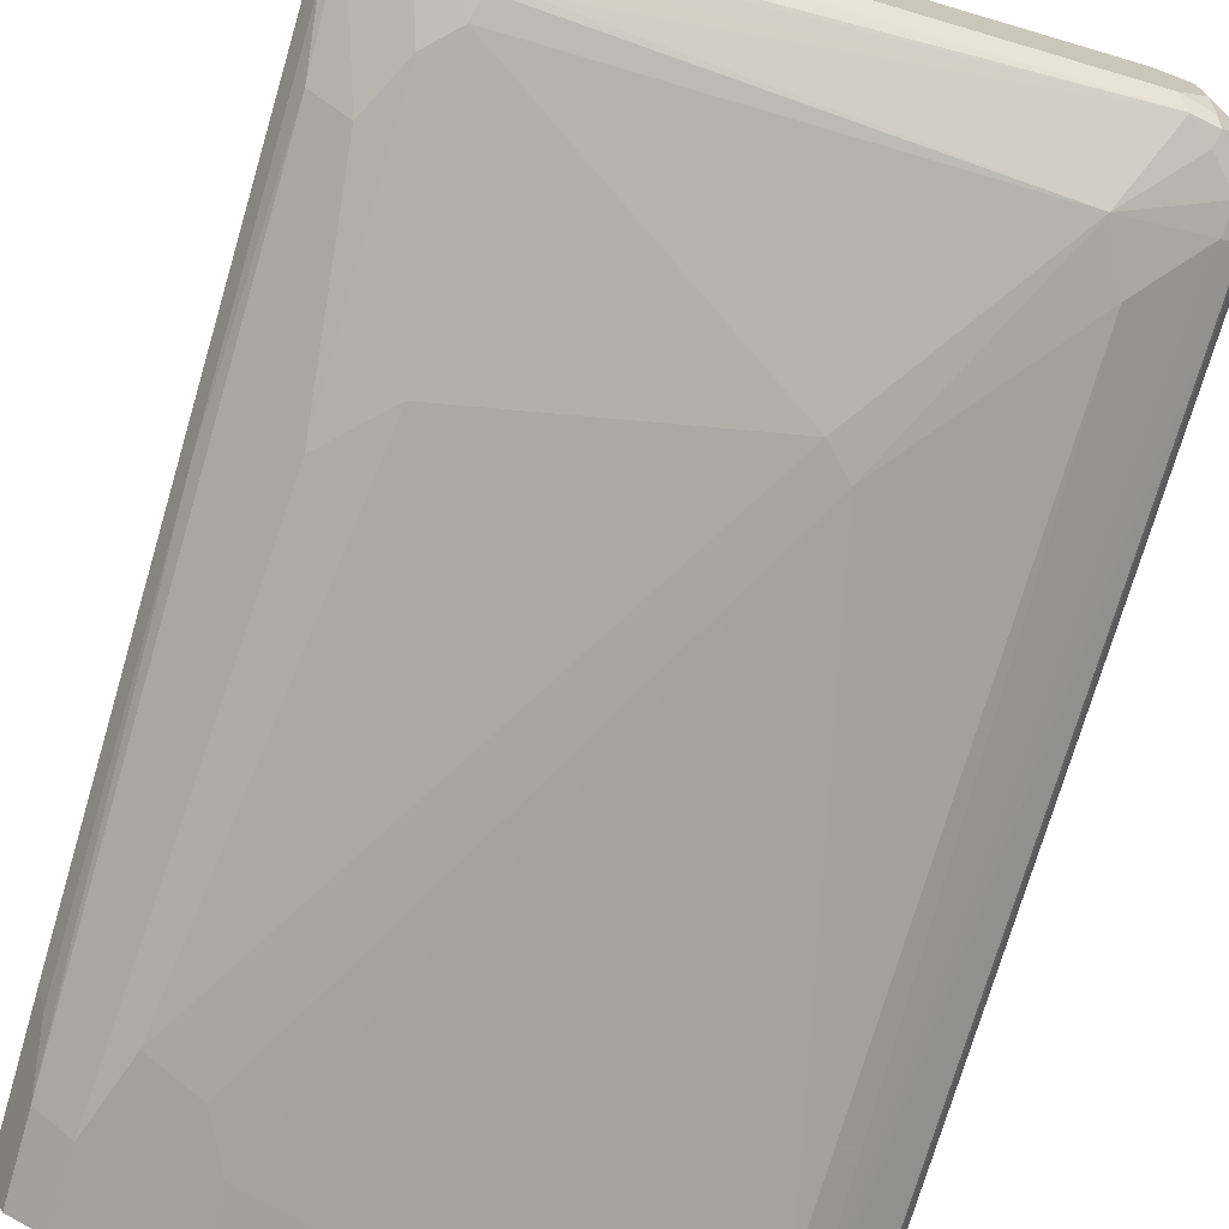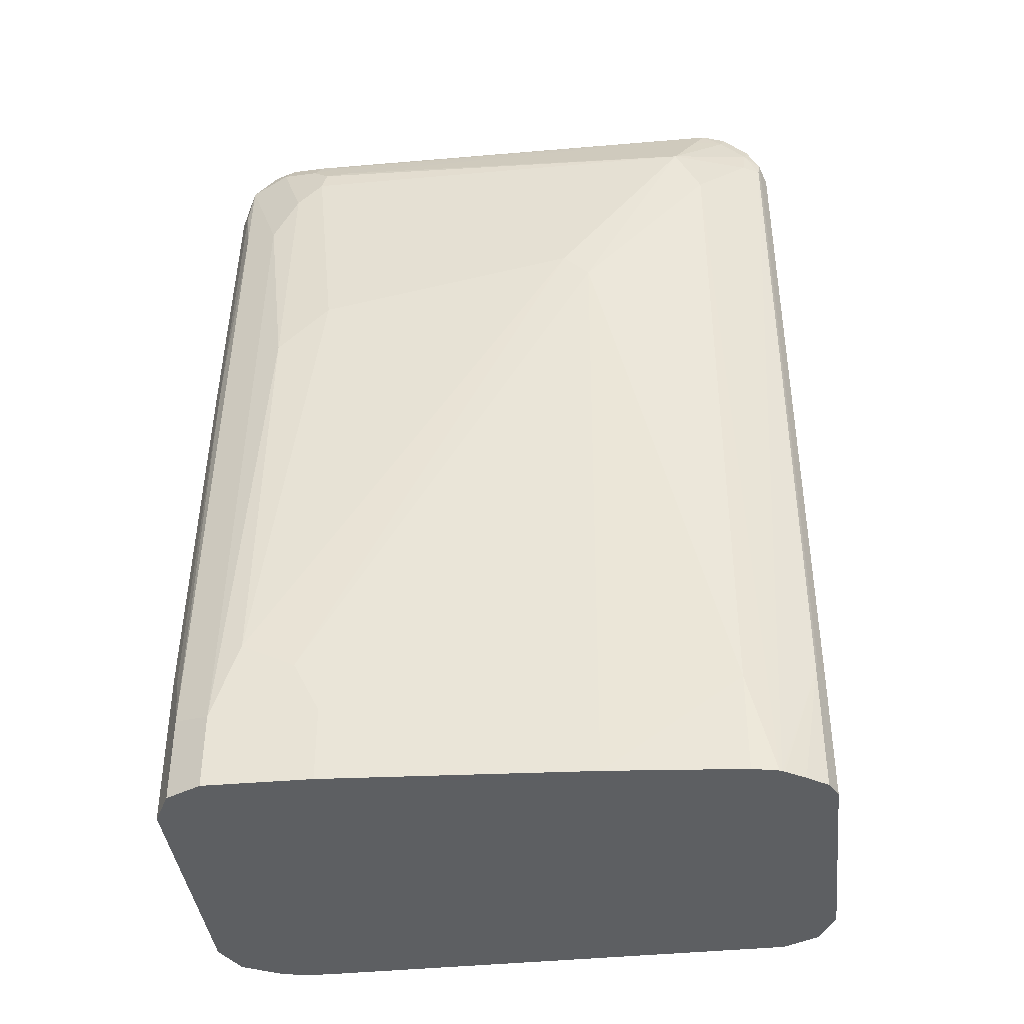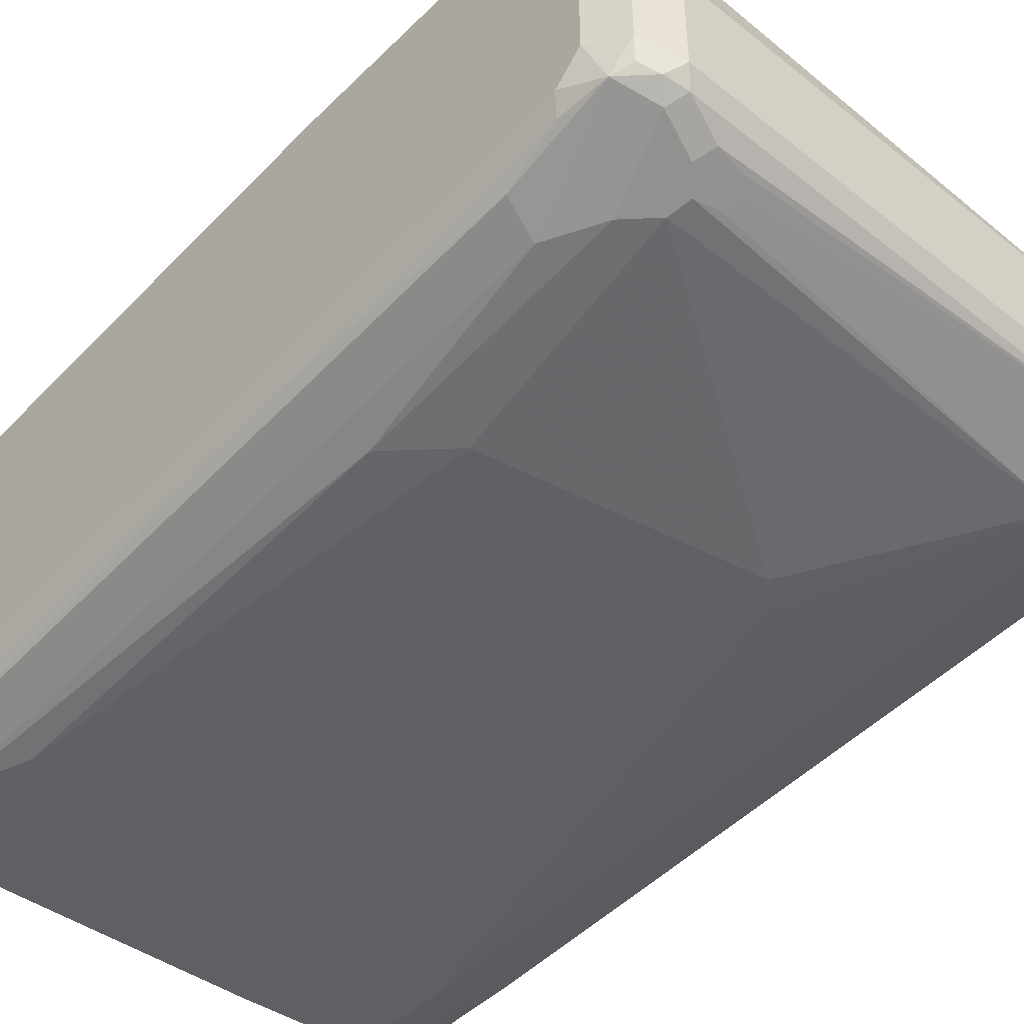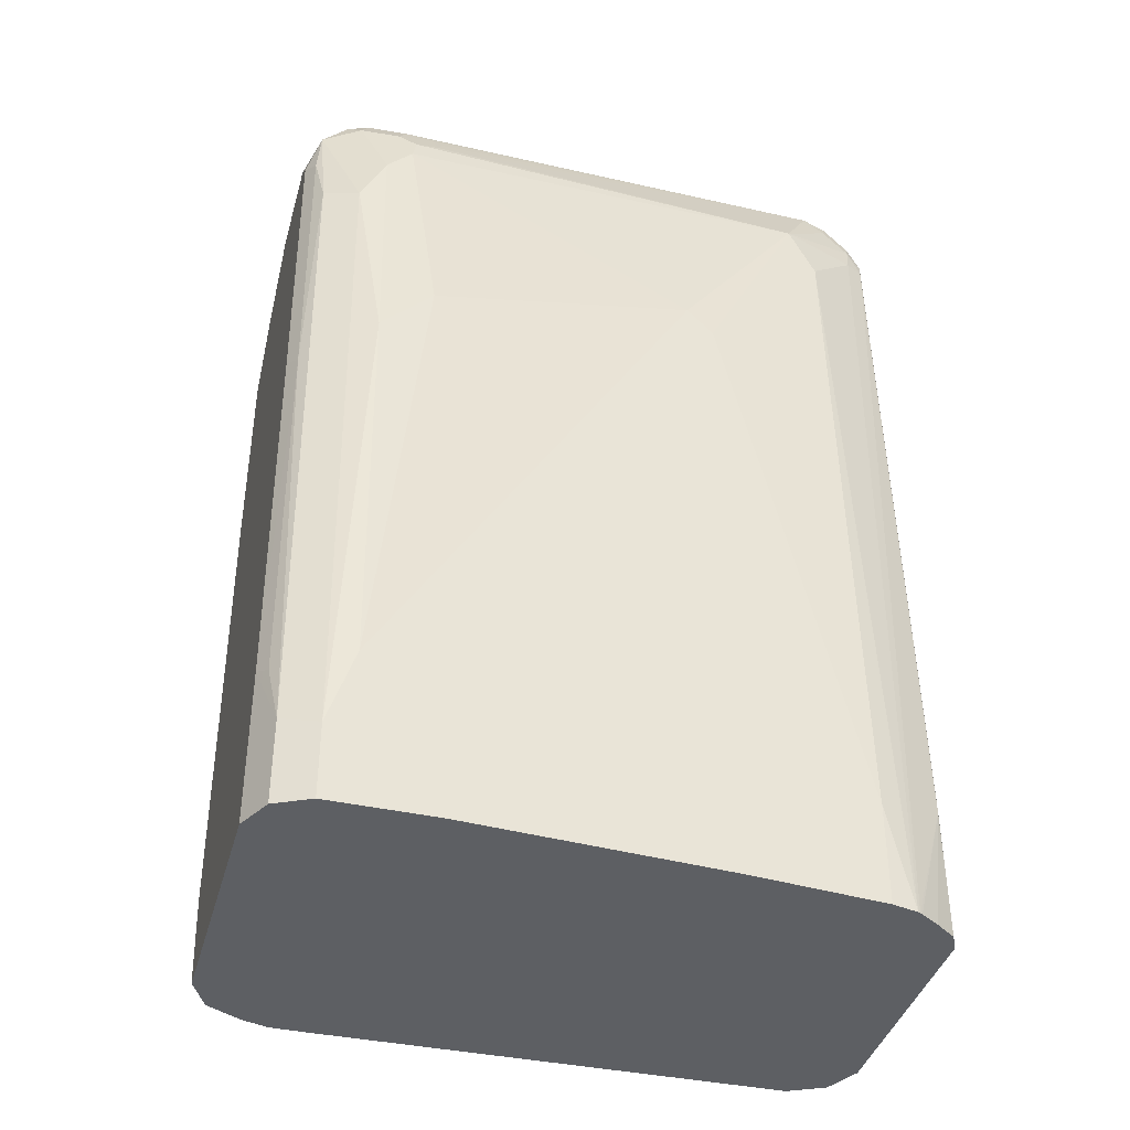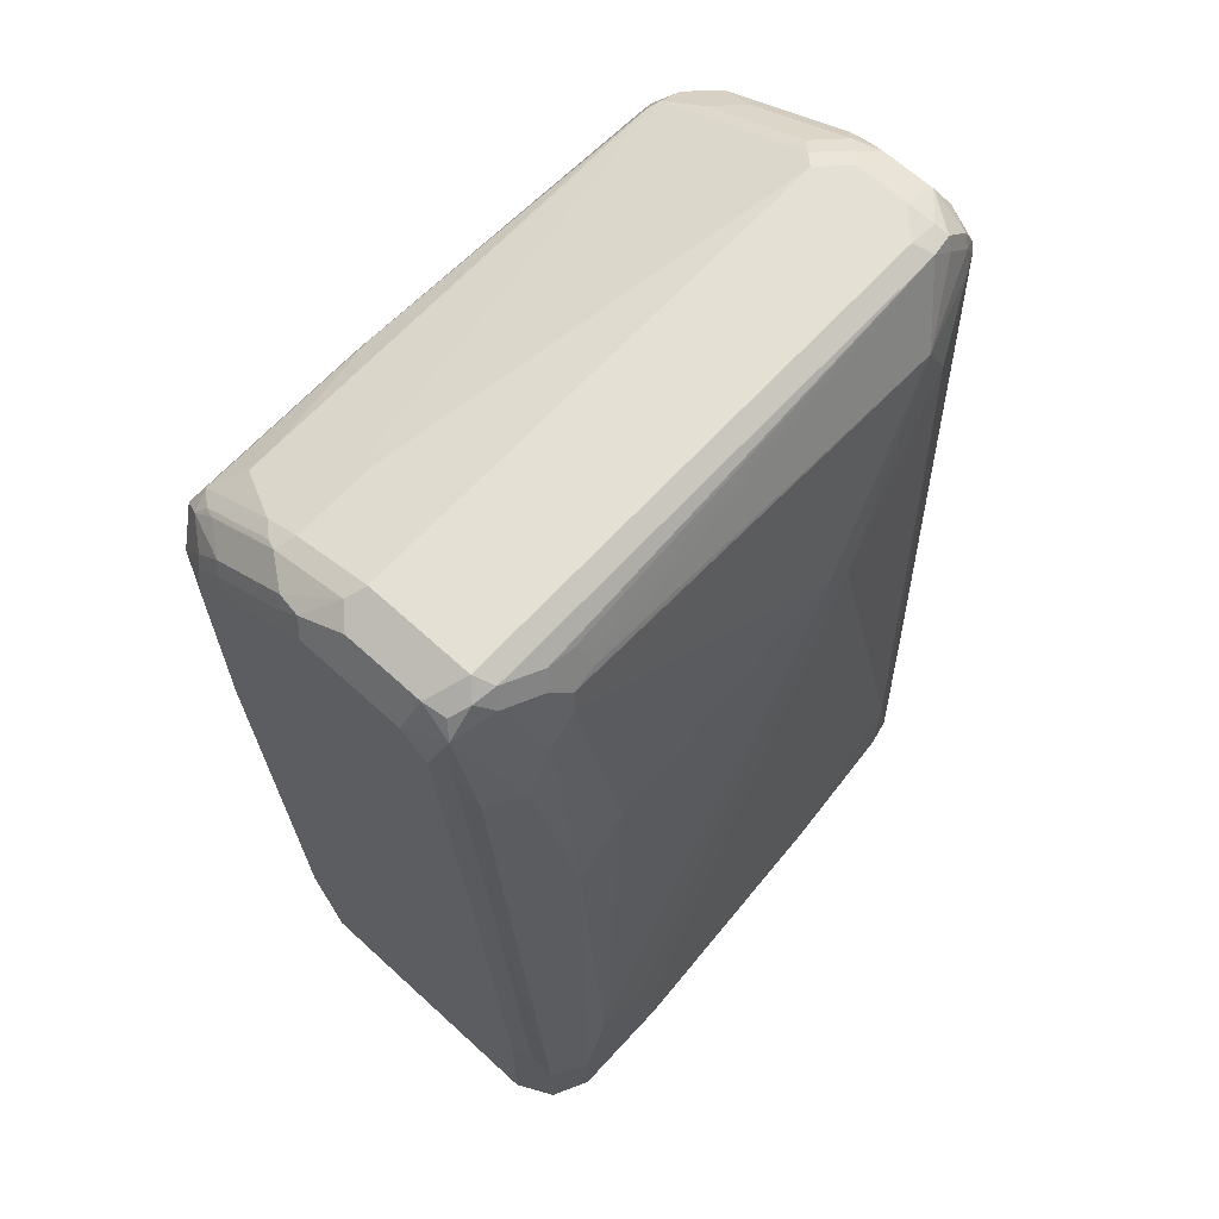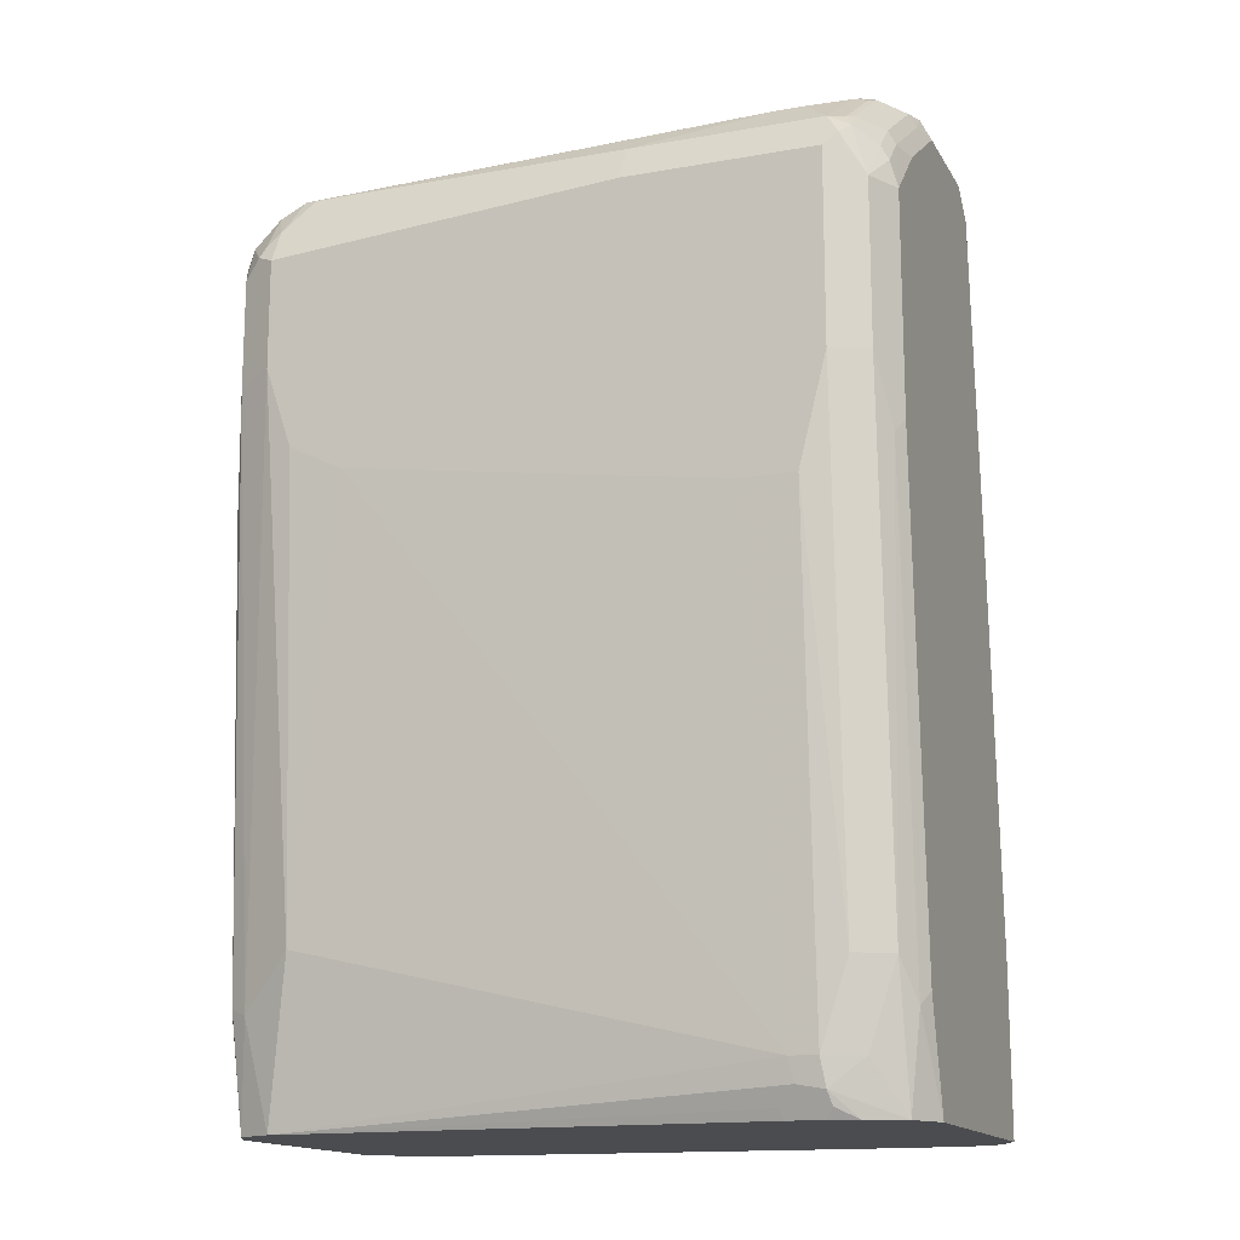
<metadata>
{"format":"obj","ext":"obj","renderer":"f3d","projection":"perspective","resolution":1024,"background":"white","views":[{"elev":-72.2,"azim":-16.4,"up":"+Y"},{"elev":-39.5,"azim":6.3,"up":"+Z"},{"elev":-46.6,"azim":-42.2,"up":"+Y"},{"elev":-40.1,"azim":-15.4,"up":"+Z"},{"elev":65.7,"azim":-47.4,"up":"+Z"},{"elev":-15.2,"azim":-159.3,"up":"+Z"}]}
</metadata>
<code>
v -0.2432 0.06082 0.7702
v -0.2331 0.03041 0.7803
v -0.2297 0.05406 0.7972
v -0.2432 0.1419 0.7702
v -0.2432 0.04057 0.7499
v -0.2027 0.02029 0.7905
v -0.2128 0.03041 0.8006
v -0.2263 0.03717 0.7938
v -0.2365 0.02705 0.7432
v -0.2297 0.01352 0.6959
v -0.2027 -0 0.6891
v -0.1824 -0 0.7296
v -0.2297 0.1149 0.7972
v -0.2162 0.0473 0.804
v -0.2365 0.1486 0.7837
v -0.2381 0.1647 0.7702
v -0.2381 0.2255 0.7296
v -0.2432 0.2027 0.7296
v -0.2432 0.02029 0.5067
v -0.1723 0.01016 0.7803
v -0.1959 0.02705 0.804
v -0.1621 -0 0.7499
v -0.2027 0.04057 0.8108
v -0.2365 0.006762 0.4999
v -0.2297 -0.02701 0.1487
v -0.2027 -0.04054 0.1419
v -0.1824 -0.02025 0.5269
v -0.2162 0.1283 0.804
v -0.2331 0.1672 0.7803
v -0.2331 0.228 0.7398
v -0.2381 0.2457 0.7093
v -0.2432 0.2432 0.6891
v -0.2432 -0 0.2027
v -0.1588 0.003397 0.7668
v -0.1393 0.005079 0.7702
v -0.1444 0.01521 0.7905
v -0.1655 0.01692 0.7938
v 0.1891 0.02705 0.804
v -0.1419 -0.02025 0.5675
v 0.06081 -0.02025 0.608
v 0.1621 -0 0.7499
v 0.1824 0.04057 0.8108
v -0.2027 0.1216 0.8108
v -0.2365 -0.01349 0.1959
v -0.2297 -0.02701 0.08371
v -0.2027 -0.04054 0.08371
v -0.1824 -0.04054 0.2027
v -0.2162 0.1892 0.7837
v -0.2162 0.25 0.7432
v -0.2178 0.266 0.7296
v -0.2331 0.2483 0.7195
v -0.2297 0.2702 0.6891
v -0.2432 0.2432 0.5269
v -0.2432 -0 0.08371
v 0.1824 0.02029 0.7905
v -0.1368 0.01016 0.7803
v 0.2078 0.03041 0.8006
v 0.2052 0.04057 0.8056
v 0.2052 0.02536 0.7905
v -0.1419 -0.04054 0.1825
v 0.08104 -0.02025 0.5878
v 0.1824 -0 0.7093
v 0.2229 0.02029 0.7499
v 0.2255 0.02536 0.7702
v 0.2027 0.06082 0.8108
v 0.1824 0.1216 0.8108
v -0.2027 0.1824 0.7905
v -0.1216 -0.04054 0.08371
v -0.2027 0.1959 0.7837
v -0.2027 0.2094 0.777
v -0.2128 0.1976 0.7803
v -0.2128 0.2584 0.7398
v -0.2027 0.2702 0.7364
v -0.2128 0.2787 0.7195
v -0.2162 0.277 0.7093
v -0.2297 0.2702 0.5675
v -0.2365 0.2567 0.5269
v -0.2381 0.2534 0.5168
v -0.2381 0.2331 0.152
v -0.2432 0.2229 0.1622
v -0.2432 0.2027 0.08371
v 0.2297 0.06082 0.7972
v 0.228 0.03041 0.7803
v -0.1216 -0.04054 0.1419
v 0.07843 -0.02908 0.08371
v 0.1824 -0.02025 0.1622
v 0.2022 -0.01584 0.08371
v 0.2365 0.02705 0.7499
v 0.2381 0.03041 0.76
v 0.2027 0.1014 0.8108
v 0.2128 0.1115 0.8056
v 0.1925 0.1317 0.8056
v -0.1317 0.1925 0.7854
v -0.1419 0.1824 0.7905
v -0.1419 0.1959 0.7837
v -0.152 0.2331 0.7651
v -0.1824 0.2365 0.7634
v -0.1824 0.25 0.7567
v -0.06081 0.2702 0.7364
v -0.06081 0.277 0.7229
v -0.06081 0.2837 0.7093
v -0.2027 0.2837 0.7093
v -0.2162 0.277 0.5675
v -0.2297 0.25 0.1825
v -0.2297 0.2297 0.08371
v 0.2297 0.1014 0.7972
v 0.2381 0.0507 0.7803
v 0.2432 0.06082 0.7702
v 0.1824 -0.02025 0.08371
v 0.204 -0.01495 0.08371
v 0.2365 0.006762 0.1825
v 0.2381 0.01016 0.1926
v 0.2432 0.02029 0.1825
v 0.2432 0.04057 0.7499
v 0.2229 0.1216 0.798
v 0.2027 0.1419 0.798
v 0.2027 0.1824 0.7778
v 0.1925 0.2128 0.7651
v 0.1925 0.2534 0.7449
v -0.1419 0.2094 0.777
v -0.1621 0.25 0.7567
v 0.1824 0.2567 0.7432
v 0.2027 0.2702 0.7161
v 0.2027 0.277 0.7027
v 0.2027 0.2837 0.6891
v -0.2027 0.2837 0.5675
v -0.2027 0.2635 0.1825
v -0.1824 0.2635 0.1216
v -0.2094 0.25 0.1216
v -0.1849 0.2584 0.1014
v -0.2023 0.2439 0.08371
v 0.2365 0.1216 0.7837
v 0.2331 0.1317 0.7854
v 0.2432 0.1216 0.7702
v 0.2059 -0.01387 0.08371
v 0.2208 -0.004381 0.08371
v 0.2365 0.006762 0.08371
v 0.2432 0.02029 0.08371
v 0.2229 0.1622 0.7778
v 0.2027 0.2229 0.7575
v 0.2128 0.2534 0.7347
v 0.2128 0.2736 0.7043
v 0.2162 0.277 0.6959
v 0.2027 0.2837 0.608
v -0.1824 0.2837 0.4865
v -0.1621 0.2635 0.1216
v -0.1655 0.2601 0.1048
v -0.1819 0.2496 0.08371
v -0.1875 0.2534 0.09126
v 0.2381 0.1419 0.7727
v 0.2331 0.1723 0.7651
v 0.2432 0.1622 0.7499
v 0.2381 0.1824 0.7525
v 0.2432 0.2027 0.08371
v 0.2331 0.2128 0.7449
v 0.2229 0.2027 0.7575
v 0.2331 0.2331 0.7347
v 0.2331 0.2534 0.7145
v 0.2297 0.2702 0.6824
v 0.2162 0.277 0.6148
v 0.1824 0.2837 0.5472
v 0.2297 0.2702 0.6013
v 0.2229 0.2432 0.1622
v 0.1824 0.2635 0.2027
v -0.1419 0.2837 0.4865
v 0.2027 0.2432 0.08371
v 0.1419 0.2837 0.5269
v -0.152 0.2534 0.09126
v -0.1558 0.2496 0.08371
v 0.2432 0.2027 0.7296
v 0.2381 0.2229 0.7322
v 0.2297 0.2297 0.08371
v 0.2432 0.2229 0.1622
v 0.2381 0.2432 0.7119
v 0.2365 0.2567 0.6959
v 0.2432 0.2432 0.6891
v 0.2432 0.2432 0.5067
v 0.2365 0.2567 0.5134
v 0.2365 0.2365 0.169
f 96 98 97
f 99 124 100
f 100 125 101
f 99 123 124
f 99 122 123
f 99 121 122
f 100 124 125
f 92 118 93
f 93 96 120
f 96 119 121
f 95 120 96
f 93 95 94
f 93 120 95
f 93 119 96
f 92 117 118
f 101 125 144
f 93 118 119
f 96 121 98
f 101 144 161
f 108 113 138
f 101 167 165
f 108 177 176
f 92 116 117
f 108 176 170
f 108 173 177
f 108 154 173
f 108 138 154
f 108 114 113
f 106 133 115
f 101 161 167
f 106 132 133
f 105 129 130
f 104 129 105
f 104 128 129
f 104 127 128
f 103 126 127
f 101 126 102
f 101 145 126
f 101 165 145
f 105 130 131
f 91 116 92
f 73 121 99
f 91 106 115
f 76 127 104
f 76 103 127
f 74 103 75
f 74 126 103
f 74 102 126
f 74 101 102
f 74 100 101
f 74 99 100
f 76 104 77
f 73 99 74
f 70 72 71
f 70 73 72
f 70 98 73
f 69 98 70
f 69 97 98
f 69 96 97
f 108 170 152
f 69 95 96
f 73 98 121
f 77 104 78
f 78 104 79
f 79 104 105
f 90 106 91
f 89 114 108
f 89 113 114
f 89 112 113
f 89 111 112
f 89 108 107
f 88 111 89
f 88 110 111
f 87 110 88
f 86 109 87
f 85 109 86
f 83 89 107
f 82 132 106
f 82 134 132
f 82 108 134
f 82 107 108
f 82 83 107
f 79 81 80
f 79 105 81
f 91 115 116
f 108 152 134
f 158 175 159
f 111 135 136
f 151 171 155
f 151 153 171
f 147 169 148
f 147 168 169
f 147 166 168
f 146 167 164
f 146 165 167
f 146 166 147
f 152 170 171
f 146 164 166
f 144 163 164
f 144 162 163
f 144 160 162
f 143 162 160
f 143 159 162
f 143 158 159
f 141 143 142
f 141 158 143
f 144 164 161
f 154 172 173
f 155 171 157
f 155 157 156
f 173 179 177
f 172 179 173
f 171 176 174
f 170 176 171
f 166 169 168
f 163 166 164
f 163 172 166
f 163 179 172
f 162 179 163
f 162 178 179
f 162 177 178
f 161 164 167
f 159 177 162
f 159 176 177
f 159 175 176
f 158 171 174
f 68 85 84
f 158 174 175
f 157 171 158
f 141 157 158
f 110 135 111
f 140 157 141
f 139 156 140
f 123 141 142
f 123 143 124
f 123 142 143
f 119 140 141
f 119 122 121
f 119 123 122
f 119 141 123
f 117 119 118
f 124 143 125
f 117 140 119
f 115 117 116
f 115 139 117
f 115 151 139
f 115 133 151
f 111 113 112
f 111 138 113
f 111 137 138
f 111 136 137
f 117 139 140
f 125 143 160
f 125 160 144
f 126 145 127
f 139 155 156
f 139 151 155
f 134 153 150
f 134 171 153
f 134 152 171
f 133 153 151
f 133 150 153
f 132 150 133
f 132 134 150
f 131 149 148
f 130 149 131
f 130 148 149
f 130 147 148
f 128 165 146
f 128 145 165
f 128 130 129
f 128 147 130
f 128 146 147
f 127 145 128
f 140 156 157
f 67 95 69
f 38 55 59
f 66 93 94
f 20 22 34
f 20 36 37
f 20 35 36
f 20 34 35
f 19 33 24
f 17 32 18
f 17 31 32
f 17 51 31
f 21 37 38
f 17 30 51
f 16 29 30
f 15 28 29
f 15 29 16
f 13 28 15
f 12 39 22
f 12 27 39
f 11 27 12
f 11 26 27
f 16 30 17
f 10 26 11
f 21 38 42
f 22 39 40
f 26 47 27
f 26 60 47
f 26 84 60
f 26 68 84
f 26 46 68
f 25 46 26
f 25 45 46
f 25 54 45
f 21 42 23
f 25 33 54
f 24 44 25
f 24 33 44
f 23 66 43
f 23 90 66
f 23 65 90
f 23 42 65
f 22 41 34
f 22 40 41
f 25 44 33
f 10 25 26
f 10 24 25
f 9 24 10
f 2 8 3
f 2 7 8
f 2 6 7
f 1 5 2
f 1 19 5
f 1 33 19
f 1 54 33
f 1 81 54
f 2 5 9
f 1 80 81
f 1 32 53
f 1 18 32
f 1 4 18
f 1 15 4
f 1 13 15
f 1 3 13
f 1 2 3
f 174 176 175
f 1 53 80
f 2 9 10
f 2 10 11
f 2 11 12
f 7 23 14
f 7 21 23
f 6 22 20
f 6 12 22
f 6 21 7
f 6 37 21
f 6 20 37
f 5 24 9
f 5 19 24
f 4 17 18
f 4 16 17
f 4 15 16
f 3 28 13
f 3 43 28
f 3 23 43
f 3 14 23
f 3 7 14
f 3 8 7
f 2 12 6
f 27 47 39
f 67 94 95
f 28 43 48
f 29 48 30
f 53 77 78
f 53 76 77
f 52 103 76
f 52 75 103
f 52 74 75
f 50 52 51
f 50 74 52
f 50 73 74
f 53 78 79
f 50 72 73
f 48 72 49
f 48 71 72
f 48 70 71
f 48 69 70
f 48 67 69
f 45 68 46
f 45 85 68
f 45 109 85
f 49 72 50
f 45 87 109
f 53 79 80
f 57 59 64
f 66 92 93
f 66 91 92
f 66 90 91
f 65 106 90
f 65 82 106
f 64 88 89
f 64 89 83
f 63 88 64
f 57 82 58
f 63 87 88
f 62 86 87
f 61 86 62
f 61 85 86
f 61 84 85
f 60 84 61
f 58 82 65
f 57 83 82
f 57 64 83
f 62 87 63
f 45 110 87
f 45 135 110
f 45 136 135
f 39 47 40
f 38 59 57
f 38 58 42
f 38 57 58
f 36 56 38
f 36 38 37
f 35 41 55
f 35 56 36
f 40 47 60
f 35 38 56
f 34 41 35
f 32 76 53
f 32 52 76
f 31 51 52
f 31 52 32
f 30 48 49
f 30 50 51
f 30 49 50
f 35 55 38
f 40 60 61
f 40 61 41
f 41 61 62
f 45 137 136
f 45 138 137
f 45 154 138
f 45 172 154
f 45 166 172
f 45 169 166
f 45 148 169
f 45 131 148
f 45 105 131
f 45 81 105
f 45 54 81
f 43 67 48
f 43 94 67
f 43 66 94
f 42 58 65
f 41 59 55
f 41 64 59
f 41 63 64
f 41 62 63
f 28 48 29
f 177 179 178

</code>
